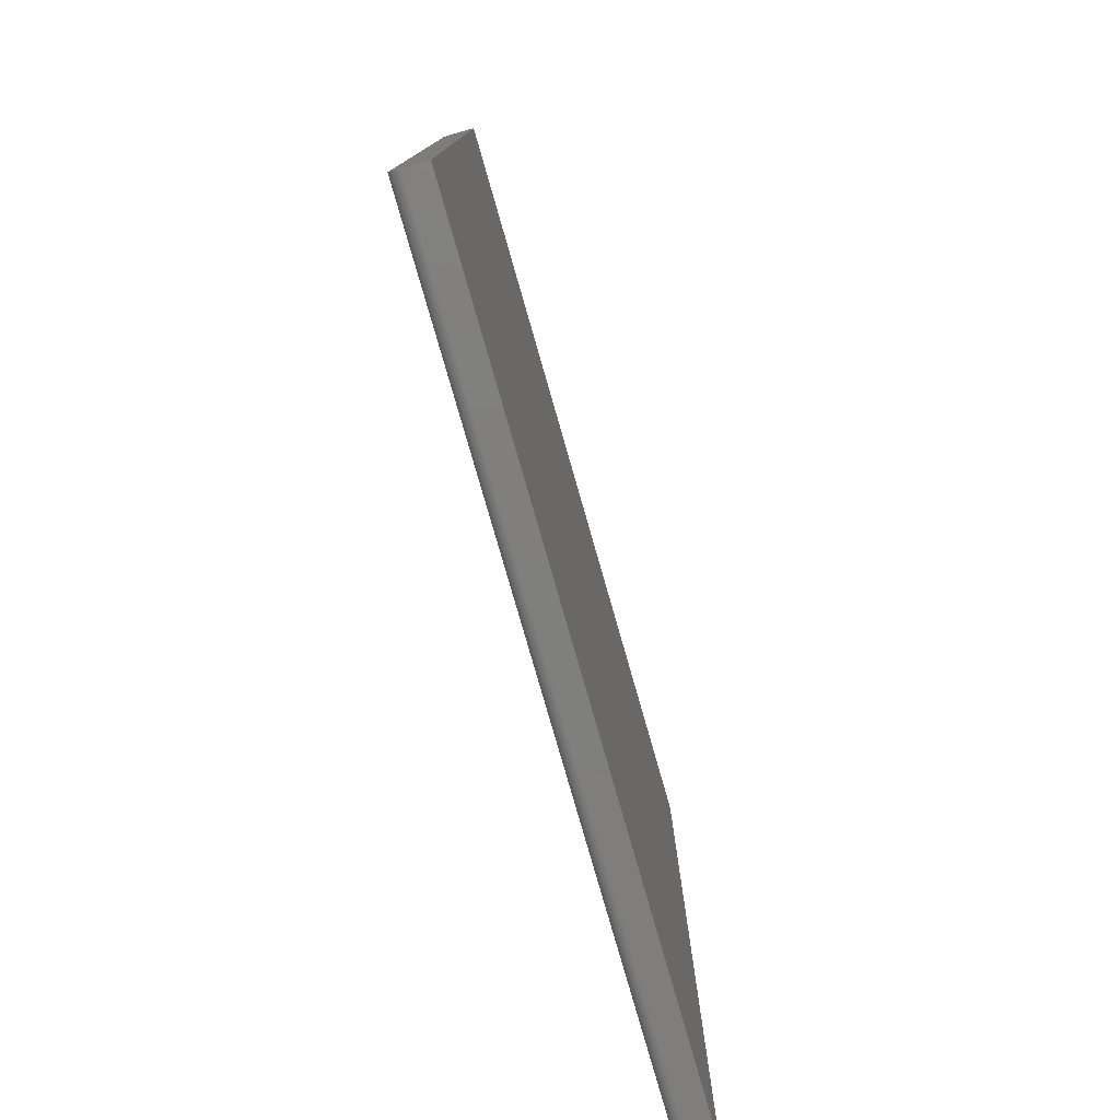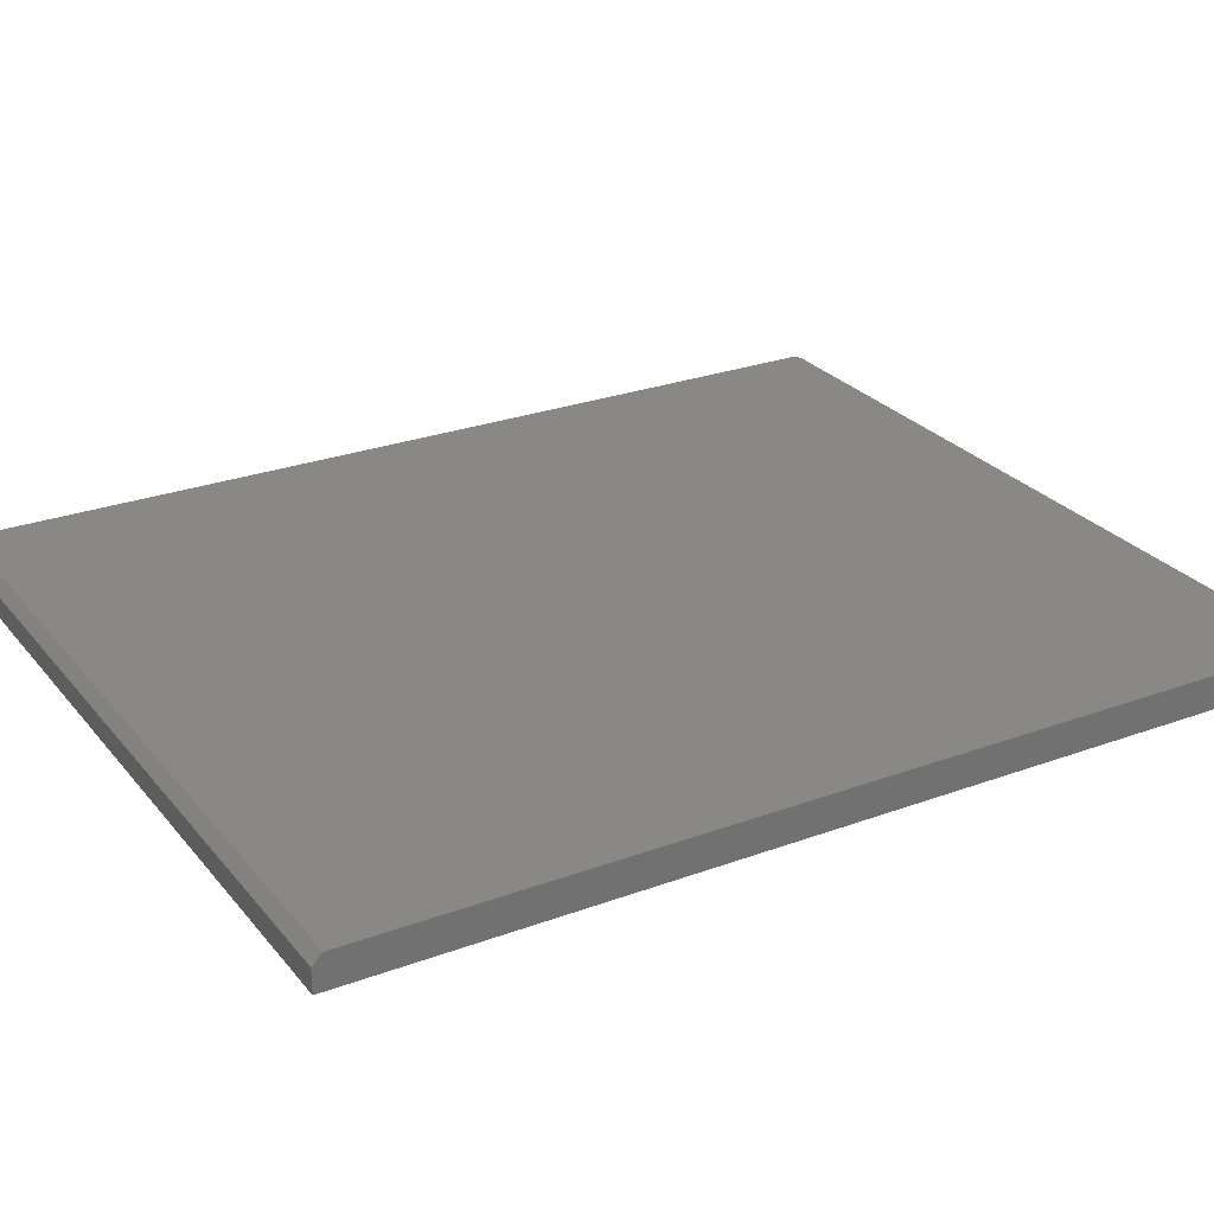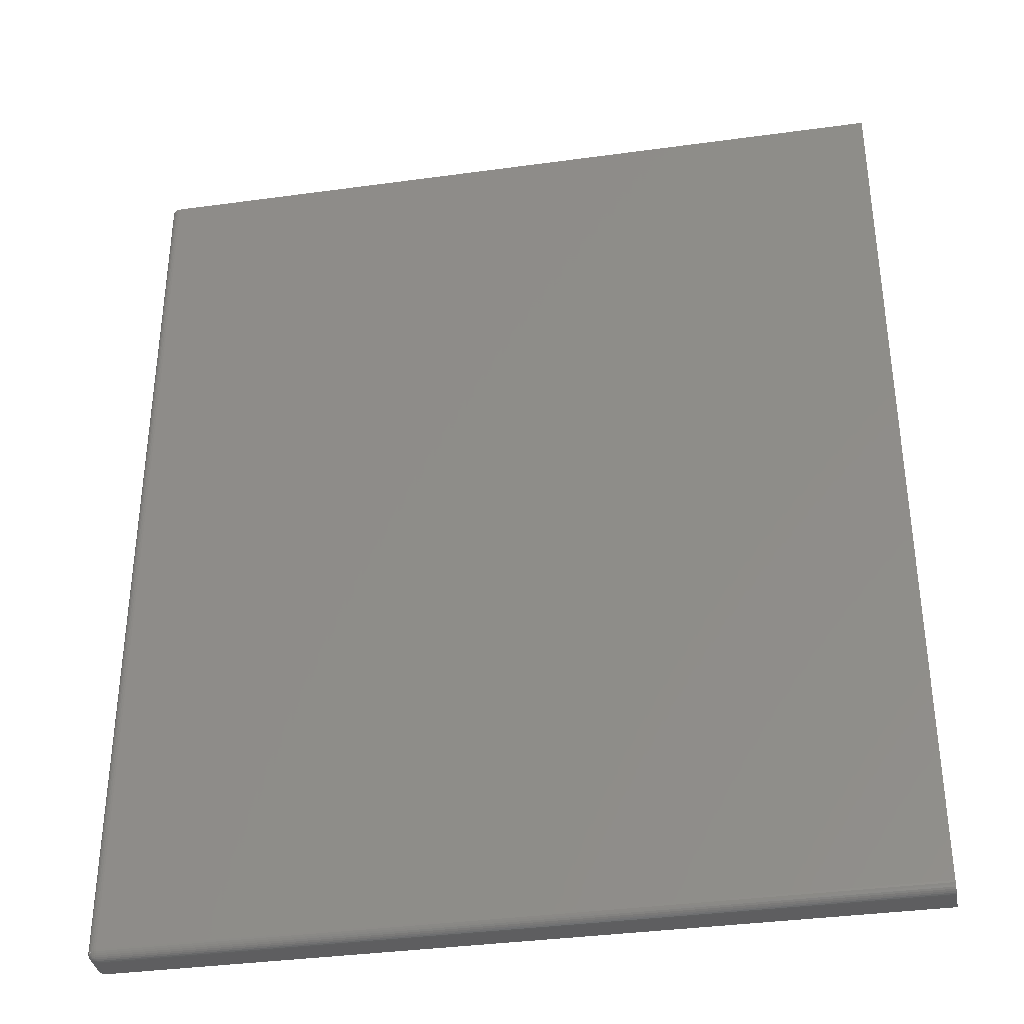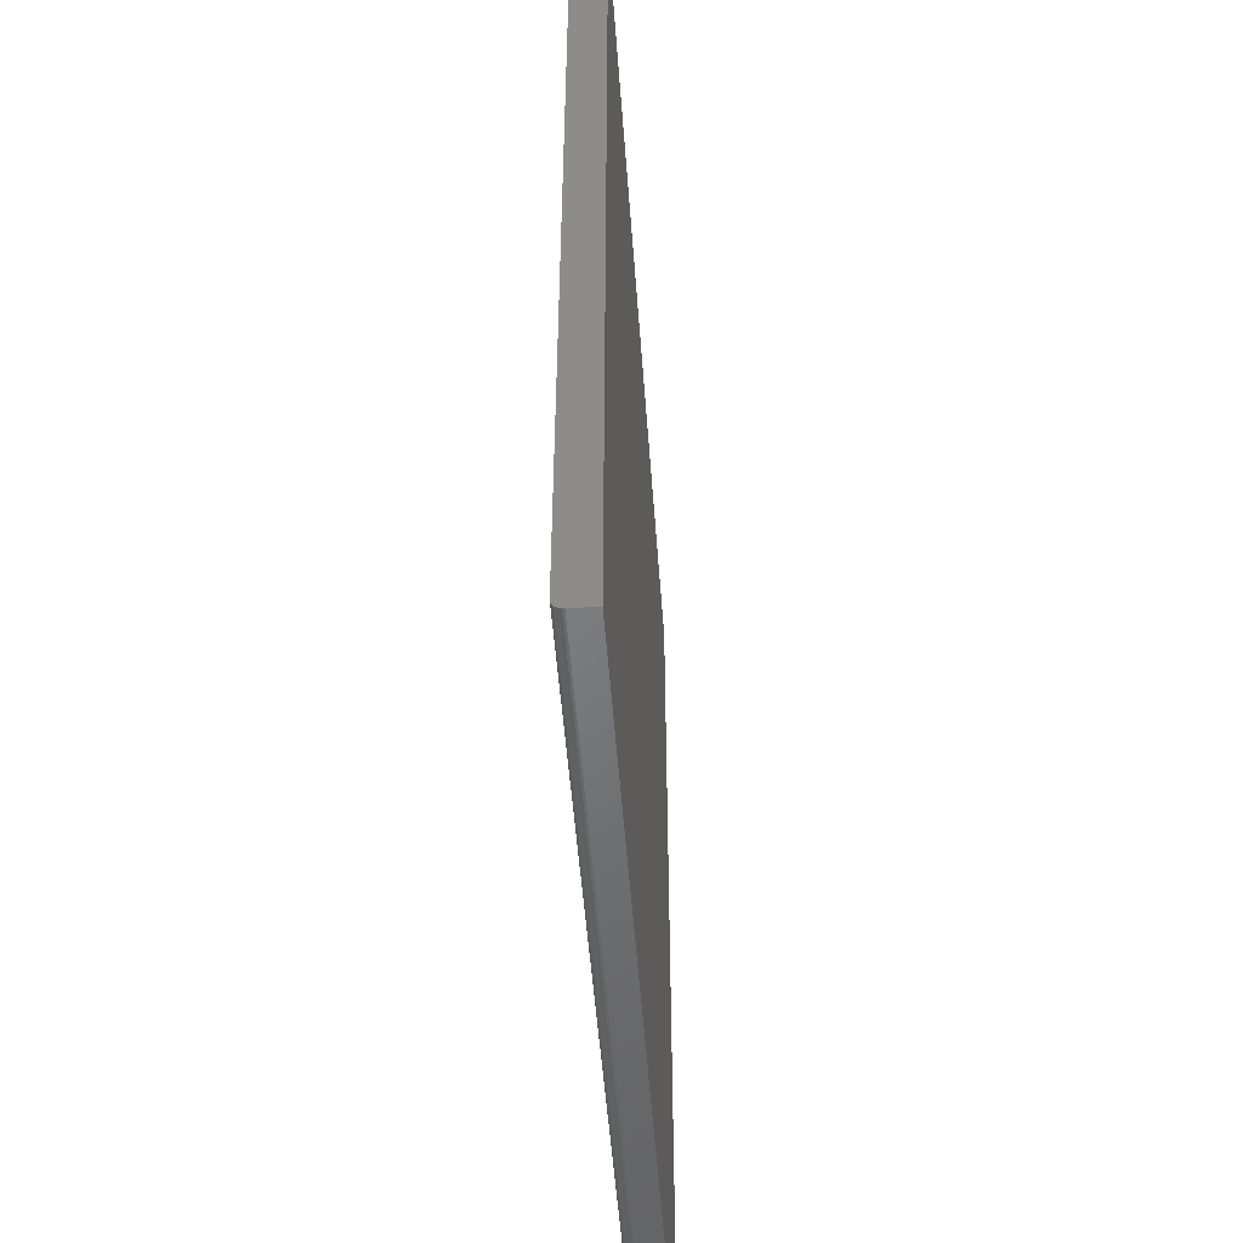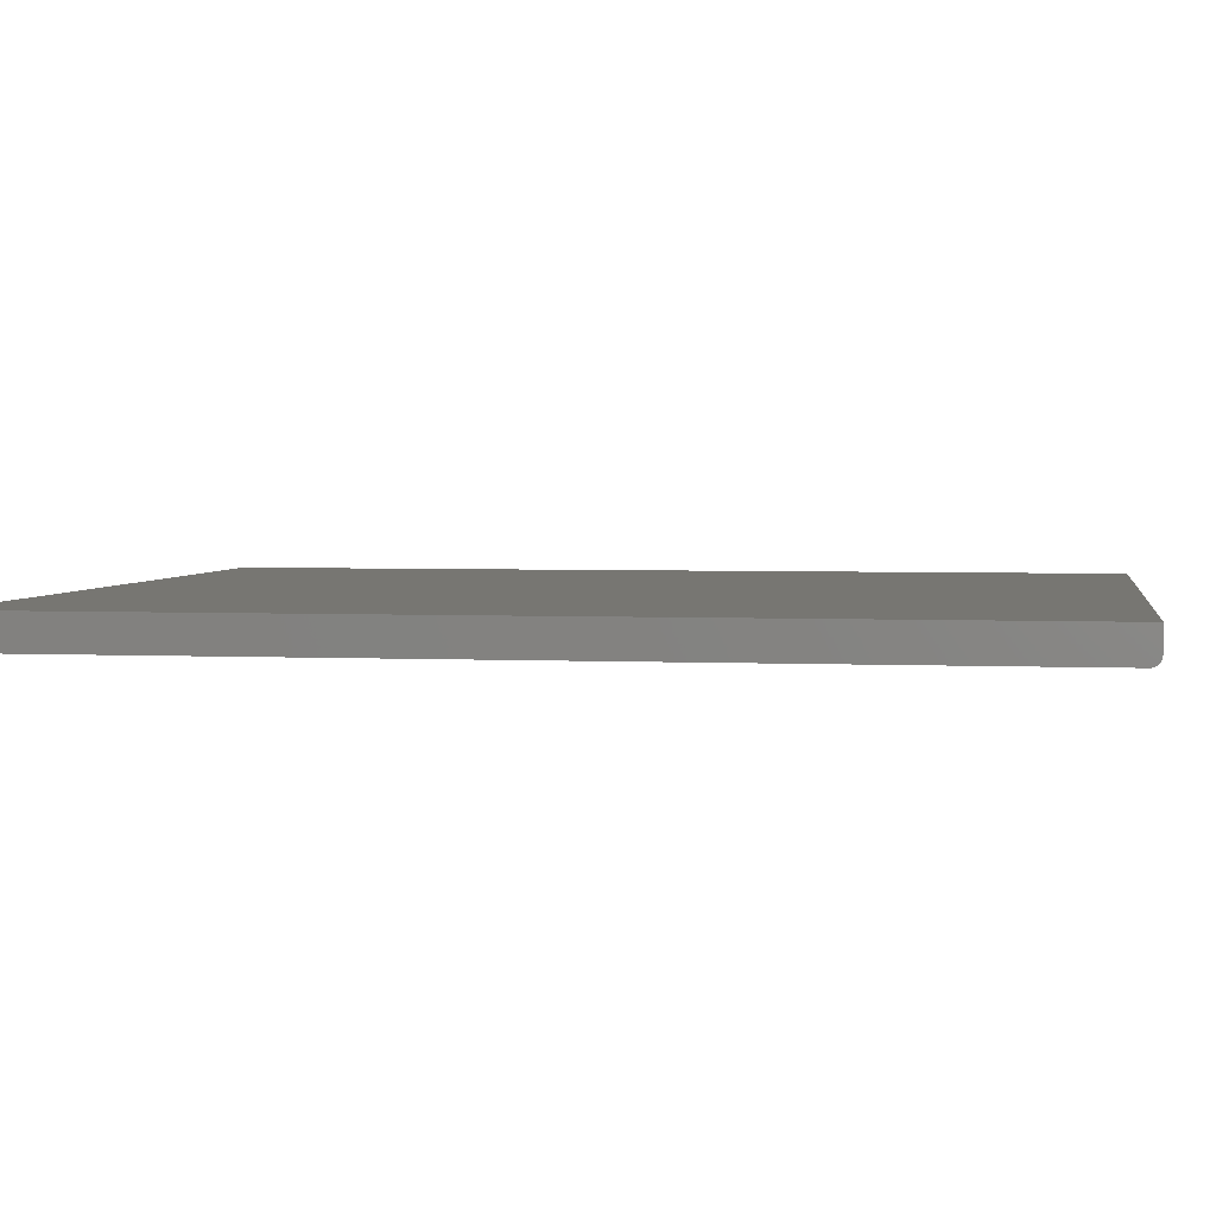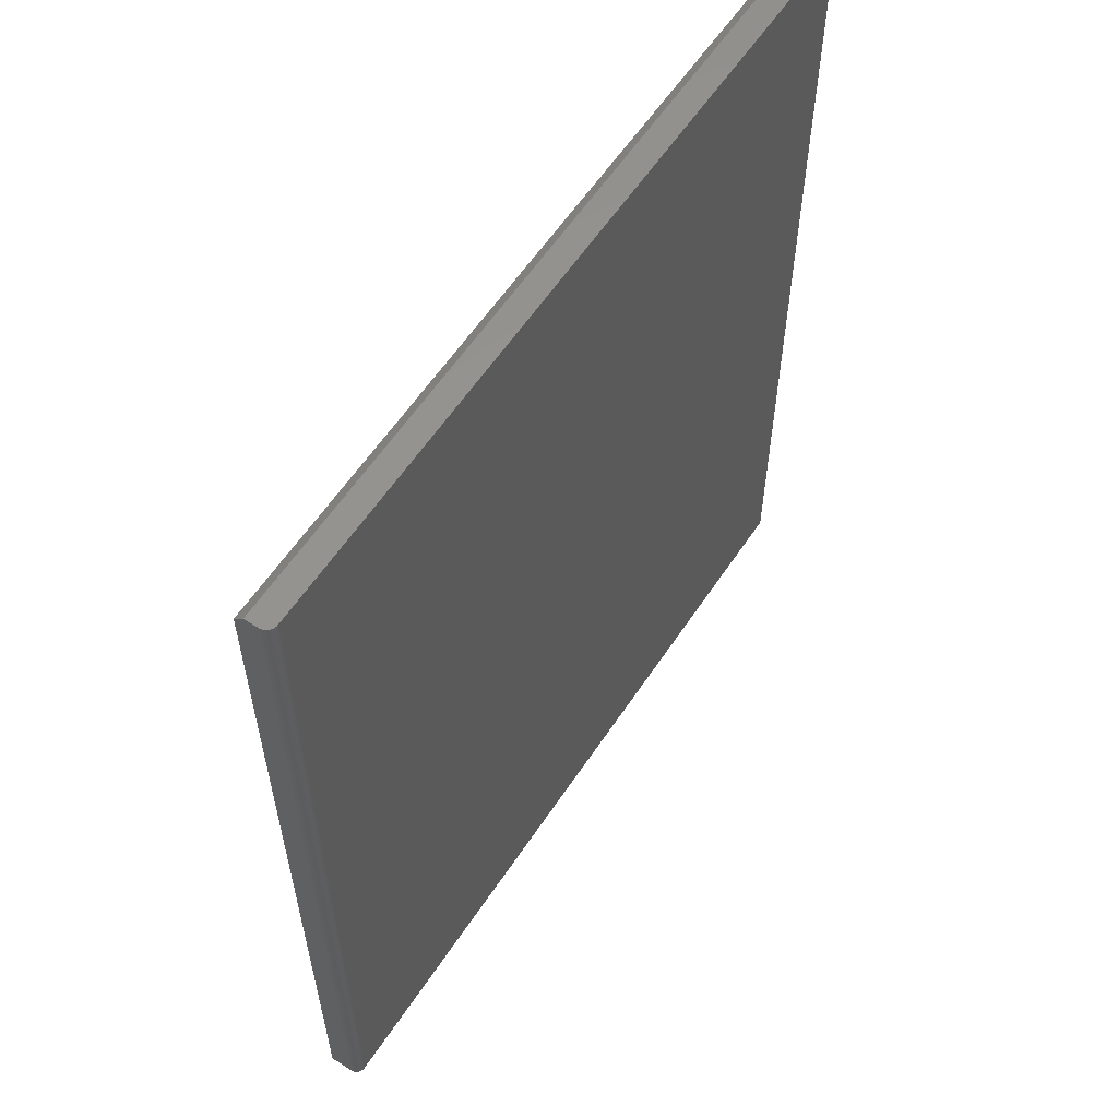
<metadata>
{"format":"stl","ext":"stl","renderer":"f3d","projection":"perspective","resolution":1024,"background":"white","views":[{"elev":-79.0,"azim":-74.0,"up":"+Y"},{"elev":26.6,"azim":-120.1,"up":"+Z"},{"elev":-36.0,"azim":-169.8,"up":"+Y"},{"elev":-50.7,"azim":-85.9,"up":"+Y"},{"elev":3.3,"azim":-80.8,"up":"+Z"},{"elev":59.4,"azim":123.4,"up":"+Y"}]}
</metadata>
<code>
# stl→obj: 89 verts, 174 faces
v 8.403e-17 -0.7422 -0.004605
v 8.288e-17 -0.7422 -0.02344
v 2.499e-18 -0.007812 -0.004605
v 4.784e-19 7.074e-17 -0.02344
v 1.153e-18 7.143e-17 -0.01242
v -0.003472 6.995e-17 -0.02993
v -0.004823 6.976e-17 -0.03066
v -0.006288 6.957e-17 -0.0311
v -0.007812 6.939e-17 -0.03125
v -0.6328 0 -0.03125
v -0.6328 1.176e-18 -0.01242
v -0.0001501 7.063e-17 -0.02496
v -0.0005947 7.049e-17 -0.02643
v -0.001317 7.033e-17 -0.02778
v -0.002288 7.015e-17 -0.02896
v -0.001317 -0.7465 -0.004605
v -0.003472 -0.7487 -0.004605
v -0.002288 -0.7477 -0.004605
v -0.6328 -0.007812 -0.004605
v -0.6328 -0.75 -0.004605
v -0.0005947 -0.7452 -0.004605
v -0.0001501 -0.7437 -0.004605
v -0.007812 -0.75 -0.004605
v -0.006288 -0.7498 -0.004605
v -0.004823 -0.7494 -0.004605
v -0.6328 -0.7437 -0.0311
v -0.6328 -0.7452 -0.03066
v -0.6328 -0.7465 -0.02993
v -0.6328 -0.7477 -0.02896
v -0.6328 -0.7487 -0.02778
v -0.6328 -0.7494 -0.02643
v -0.6328 -0.7498 -0.02496
v -0.6328 -0.7422 -0.03125
v -0.6328 -0.75 -0.02344
v -0.007812 -0.7422 -0.03125
v -0.007812 -0.7437 -0.0311
v -0.007812 -0.7452 -0.03066
v -0.007812 -0.7465 -0.02993
v -0.007812 -0.7477 -0.02896
v -0.007812 -0.7487 -0.02778
v -0.007812 -0.7494 -0.02643
v -0.007812 -0.7498 -0.02496
v -0.007812 -0.75 -0.02344
v -0.0001501 -0.7422 -0.02496
v -0.0005947 -0.7422 -0.02643
v -0.001317 -0.7422 -0.02778
v -0.002288 -0.7422 -0.02896
v -0.003472 -0.7422 -0.02993
v -0.004823 -0.7422 -0.03066
v -0.006288 -0.7422 -0.0311
v -0.0001501 -0.7437 -0.02344
v -0.0005947 -0.7452 -0.02344
v -0.001317 -0.7465 -0.02344
v -0.002288 -0.7477 -0.02344
v -0.003472 -0.7487 -0.02344
v -0.004823 -0.7494 -0.02344
v -0.006288 -0.7498 -0.02344
v -0.006288 -0.7497 -0.02493
v -0.002288 -0.7476 -0.02452
v -0.003472 -0.7486 -0.0247
v -0.004823 -0.7493 -0.02485
v -0.0005947 -0.7447 -0.0251
v -0.001317 -0.7458 -0.02585
v -0.002288 -0.7473 -0.02555
v -0.003472 -0.7482 -0.02592
v -0.004823 -0.7489 -0.0262
v -0.006288 -0.7493 -0.02637
v -0.0005947 -0.7438 -0.02592
v -0.001317 -0.7446 -0.02705
v -0.002288 -0.7468 -0.02651
v -0.002288 -0.7461 -0.02734
v -0.003472 -0.7476 -0.02705
v -0.003472 -0.7468 -0.02803
v -0.004823 -0.7482 -0.02745
v -0.004823 -0.7473 -0.02854
v -0.006288 -0.7486 -0.02769
v -0.006288 -0.7476 -0.02886
v -0.002288 -0.7453 -0.02803
v -0.003472 -0.7458 -0.02884
v -0.004823 -0.7462 -0.02944
v -0.006288 -0.7464 -0.02981
v -0.002288 -0.7443 -0.02854
v -0.003472 -0.7447 -0.02944
v -0.004823 -0.7449 -0.03011
v -0.006288 -0.7451 -0.03052
v -0.006288 -0.7437 -0.03095
v -0.004823 -0.7436 -0.03052
v -0.003472 -0.7435 -0.02981
v -0.002288 -0.7433 -0.02886
f 1 2 3
f 3 2 4
f 3 4 5
f 6 7 8
f 6 8 9
f 6 9 10
f 11 5 4
f 11 4 12
f 11 12 13
f 11 13 14
f 11 14 15
f 11 15 6
f 11 6 10
f 16 17 18
f 19 1 3
f 20 17 16
f 20 16 21
f 20 21 22
f 20 22 1
f 20 1 19
f 17 20 23
f 17 23 24
f 17 24 25
f 11 10 19
f 26 27 28
f 26 28 29
f 26 29 30
f 26 30 31
f 26 31 32
f 33 26 32
f 33 32 34
f 33 34 20
f 33 20 19
f 33 19 10
f 3 5 19
f 19 5 11
f 33 35 26
f 26 35 36
f 26 36 27
f 27 36 37
f 27 37 28
f 28 37 38
f 28 38 29
f 29 38 39
f 29 39 30
f 30 39 40
f 30 40 31
f 31 40 41
f 31 41 32
f 32 41 42
f 32 42 34
f 34 42 43
f 34 43 20
f 20 43 23
f 10 9 33
f 33 9 35
f 4 2 12
f 12 2 44
f 12 44 13
f 13 44 45
f 13 45 14
f 14 45 46
f 14 46 15
f 15 46 47
f 15 47 6
f 6 47 48
f 6 48 7
f 7 48 49
f 7 49 8
f 8 49 50
f 8 50 9
f 9 50 35
f 2 1 51
f 51 1 22
f 51 22 52
f 52 22 21
f 52 21 53
f 53 21 16
f 53 16 54
f 54 16 18
f 54 18 55
f 55 18 17
f 55 17 56
f 56 17 25
f 56 25 57
f 57 25 24
f 57 24 43
f 43 24 23
f 43 58 57
f 43 42 58
f 59 53 54
f 54 55 59
f 59 55 60
f 55 56 60
f 60 56 61
f 56 57 61
f 61 57 58
f 62 51 52
f 52 53 62
f 62 53 63
f 53 59 63
f 63 59 64
f 59 60 64
f 64 60 65
f 60 61 65
f 65 61 66
f 61 58 66
f 66 58 67
f 58 42 67
f 67 42 41
f 2 51 44
f 51 62 44
f 44 62 68
f 62 63 68
f 68 63 69
f 63 70 69
f 69 70 71
f 70 72 71
f 71 72 73
f 72 74 73
f 73 74 75
f 74 76 75
f 75 76 77
f 76 40 77
f 77 40 39
f 78 69 71
f 71 73 78
f 78 73 79
f 73 75 79
f 79 75 80
f 75 77 80
f 80 77 81
f 77 39 81
f 81 39 38
f 45 44 68
f 68 69 45
f 45 69 46
f 69 78 46
f 46 78 82
f 78 79 82
f 82 79 83
f 79 80 83
f 83 80 84
f 80 81 84
f 84 81 85
f 81 38 85
f 85 38 37
f 36 35 86
f 86 35 50
f 86 50 87
f 87 50 49
f 87 49 88
f 88 49 48
f 88 48 89
f 89 48 47
f 89 47 46
f 41 40 67
f 67 40 76
f 67 76 66
f 66 76 74
f 66 74 65
f 65 74 72
f 65 72 64
f 64 72 70
f 64 70 63
f 37 36 85
f 85 36 86
f 85 86 84
f 84 86 87
f 84 87 83
f 83 87 88
f 83 88 82
f 82 88 89
f 82 89 46

</code>
